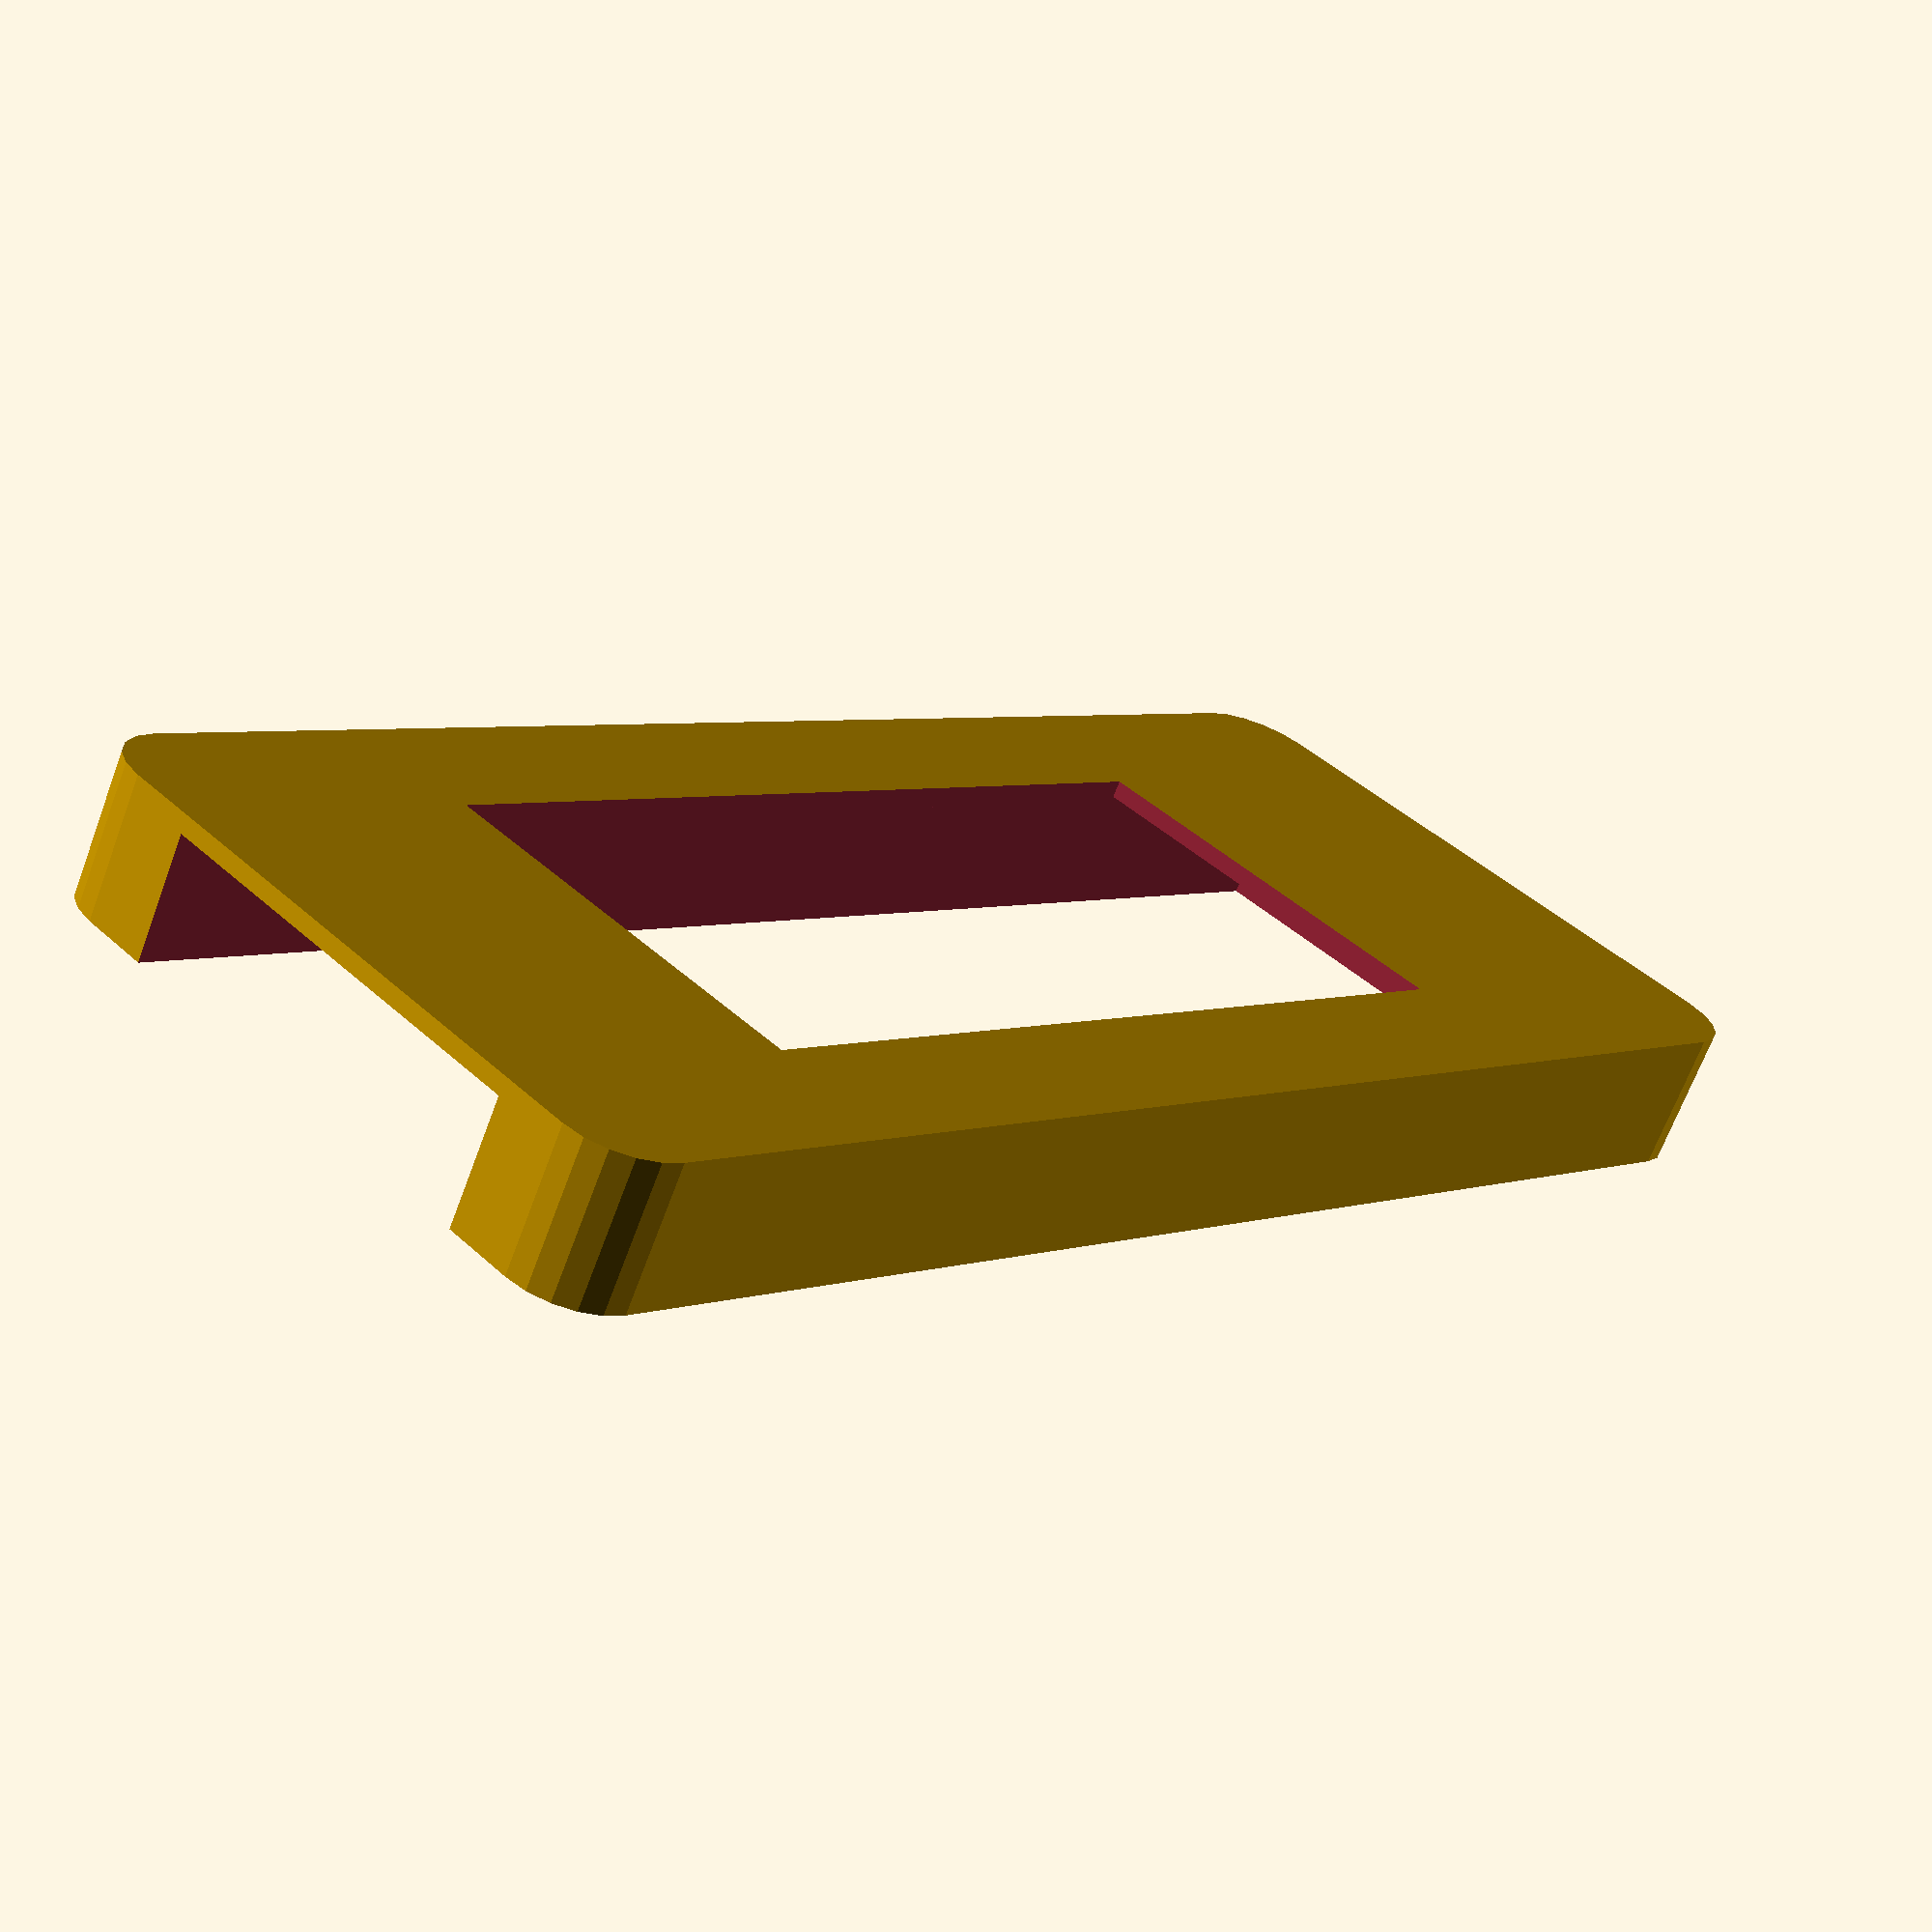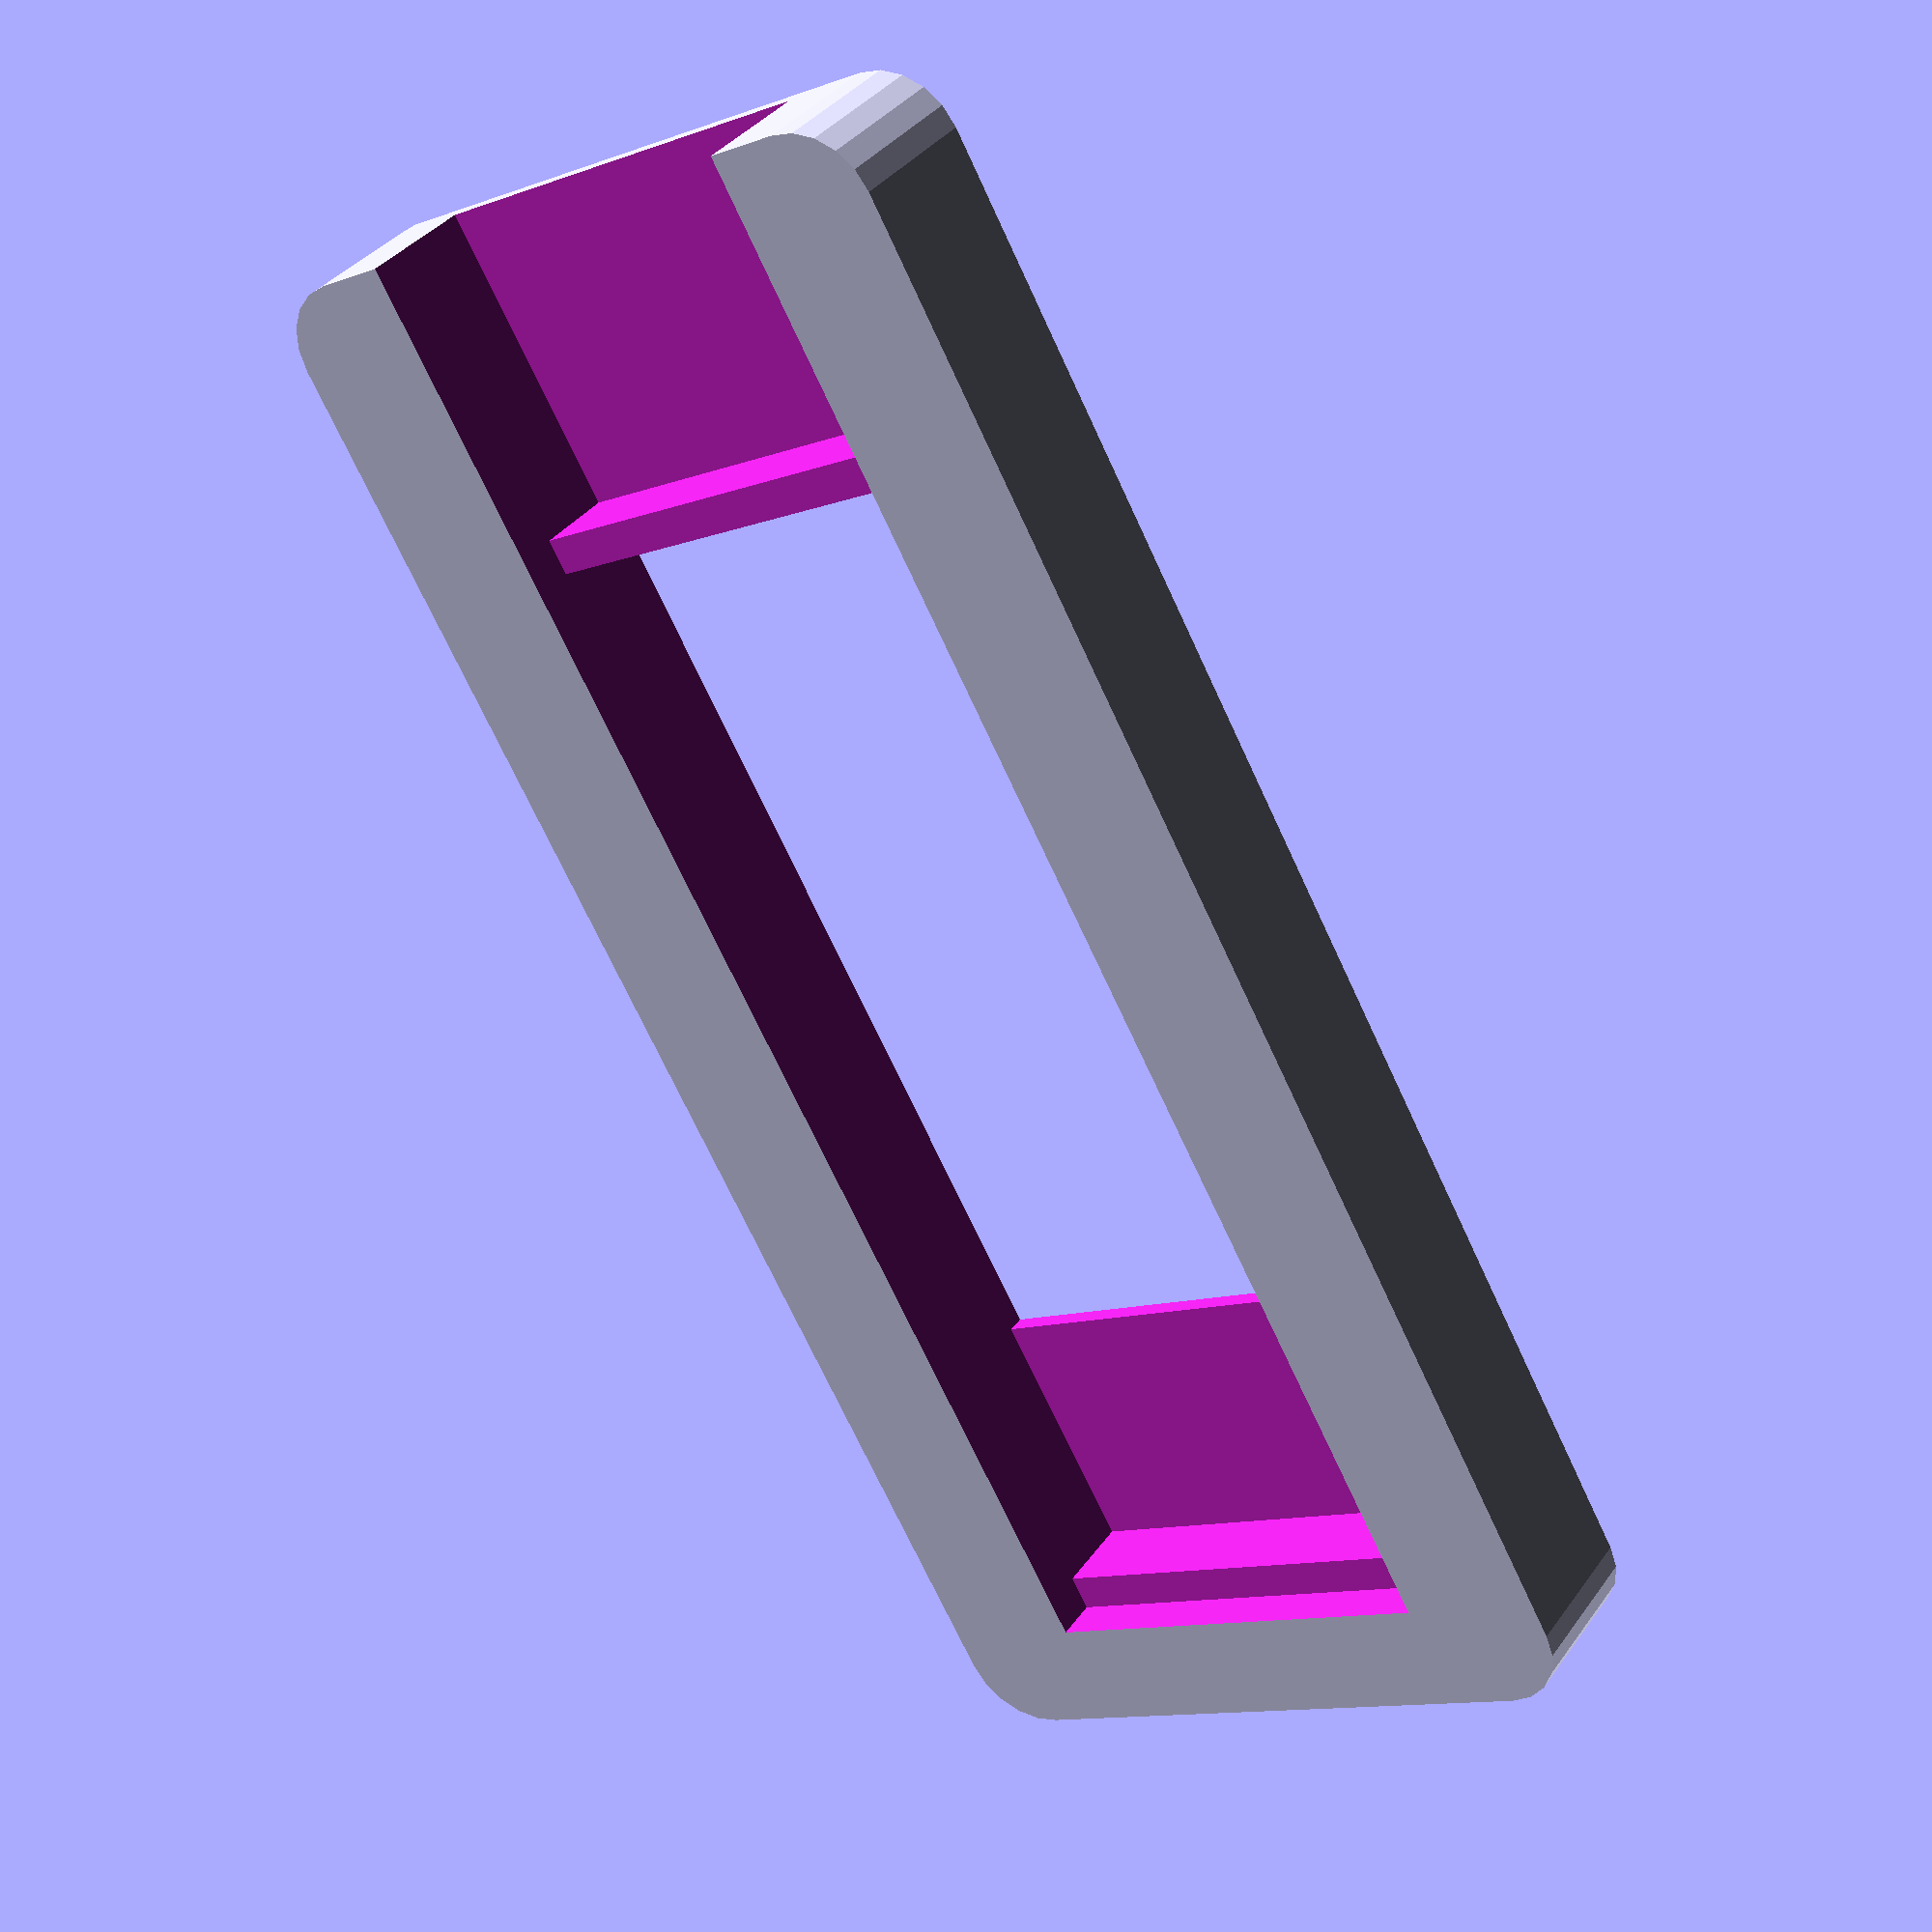
<openscad>
bodyWid     = 12;
bodyLen     = 38;
bodyDep     = 3;
windowLen   = 26;
windowOff   = 5;
windowDep   = 0.5;

epsilon     = 0.1;

$fn=20;

difference() {
   simpleForm();
   window();
}

module simpleForm(h=4) {
   hull() {
      translate([-2,-2,0]) cylinder(r=2,h=h);
      translate([-2,2+bodyWid,0]) cylinder(r=2,h=h);
      translate([2+bodyLen,2+bodyWid,0]) cylinder(r=2,h=h);
      translate([2+bodyLen,-2,0]) cylinder(r=2,h=h);
   }
}

module window() {
   translate([-1,0,2.8]) cube([bodyLen+7,bodyWid,2.8]); /* space for PCB */
   // translate([0,0,windowDep]) cube([windowLen+6.5,bodyWid,bodyDep-windowDep]);
   translate([0,0,windowDep]) cube([windowLen+6.5,bodyWid,bodyDep-windowDep]);
   translate([windowLen+7.5,0,windowDep]) cube([bodyLen,bodyWid,bodyDep-windowDep]);
   translate([7,0,-epsilon]) cube([windowLen,bodyWid,windowDep+2*epsilon]); /* opening for viewing */
}


</openscad>
<views>
elev=67.5 azim=46.1 roll=159.5 proj=p view=solid
elev=144.2 azim=60.9 roll=149.2 proj=p view=solid
</views>
